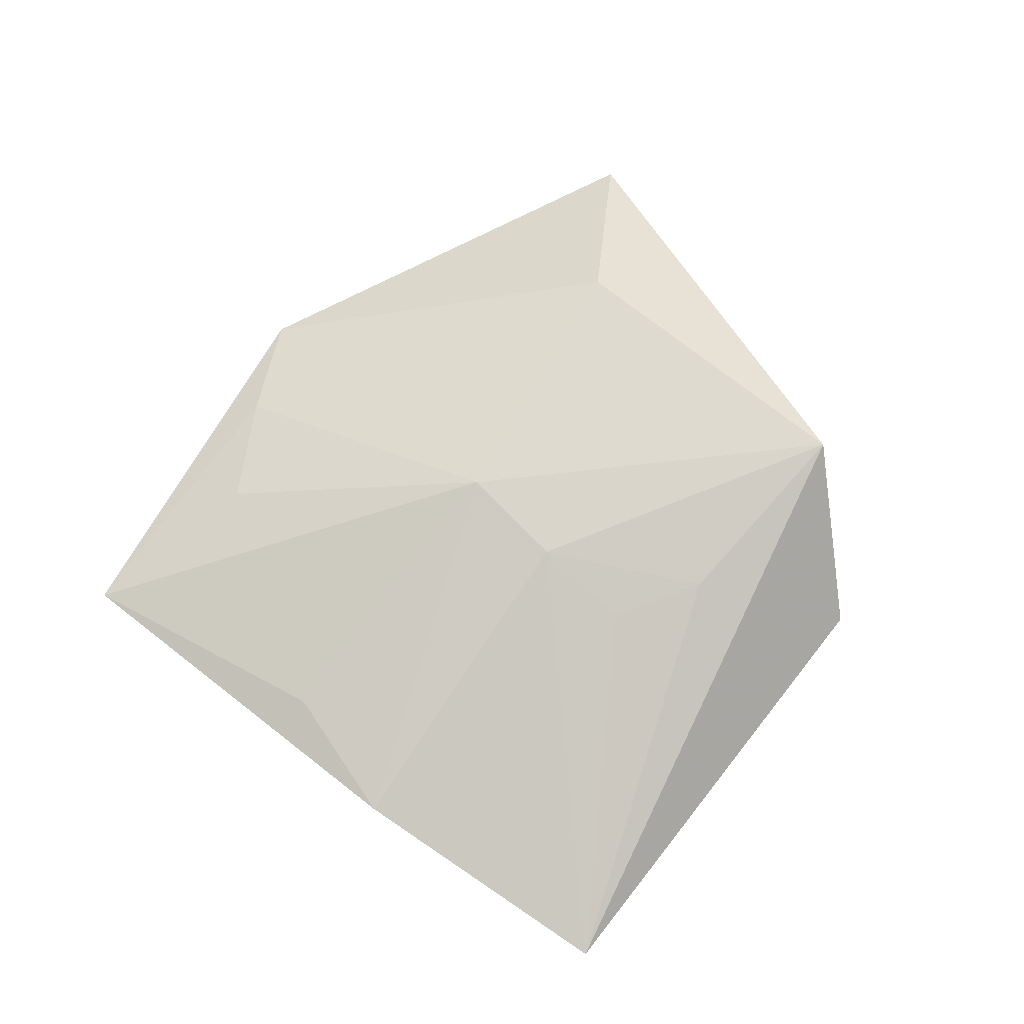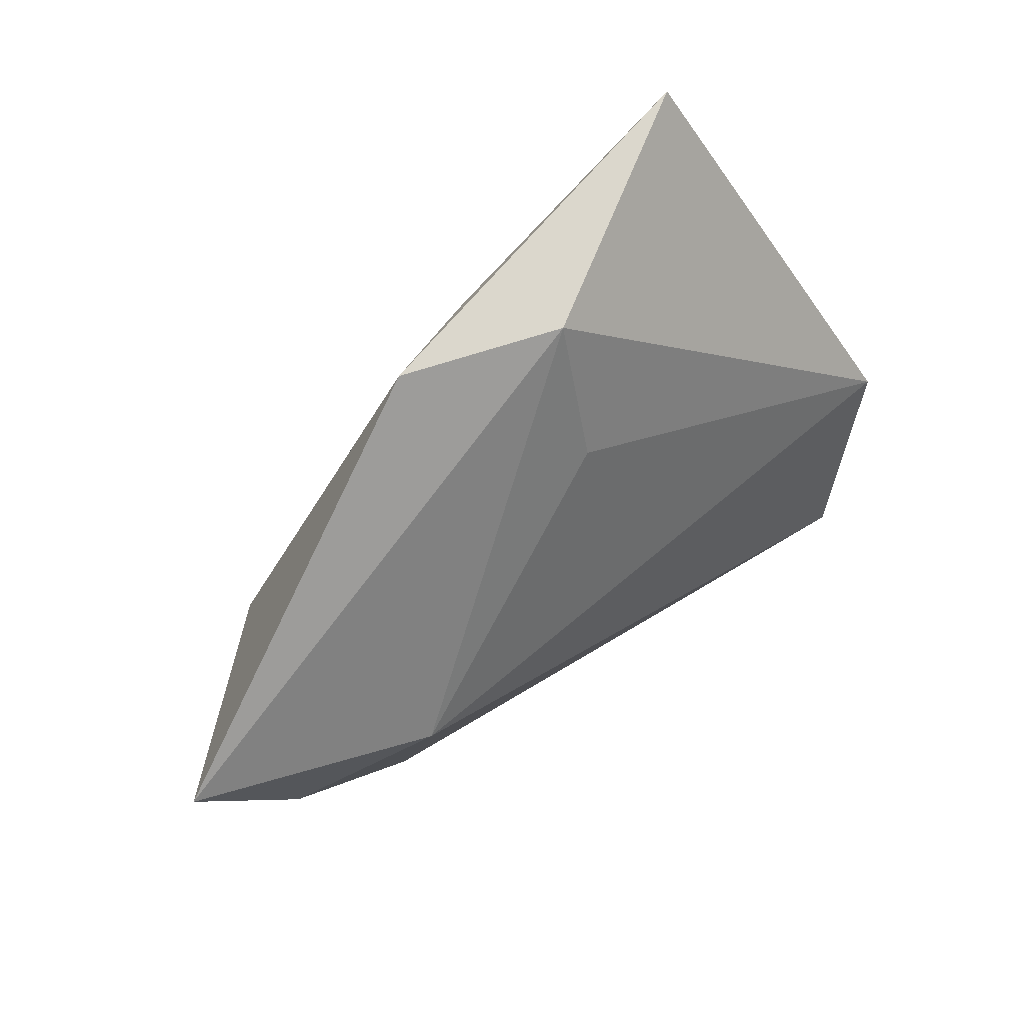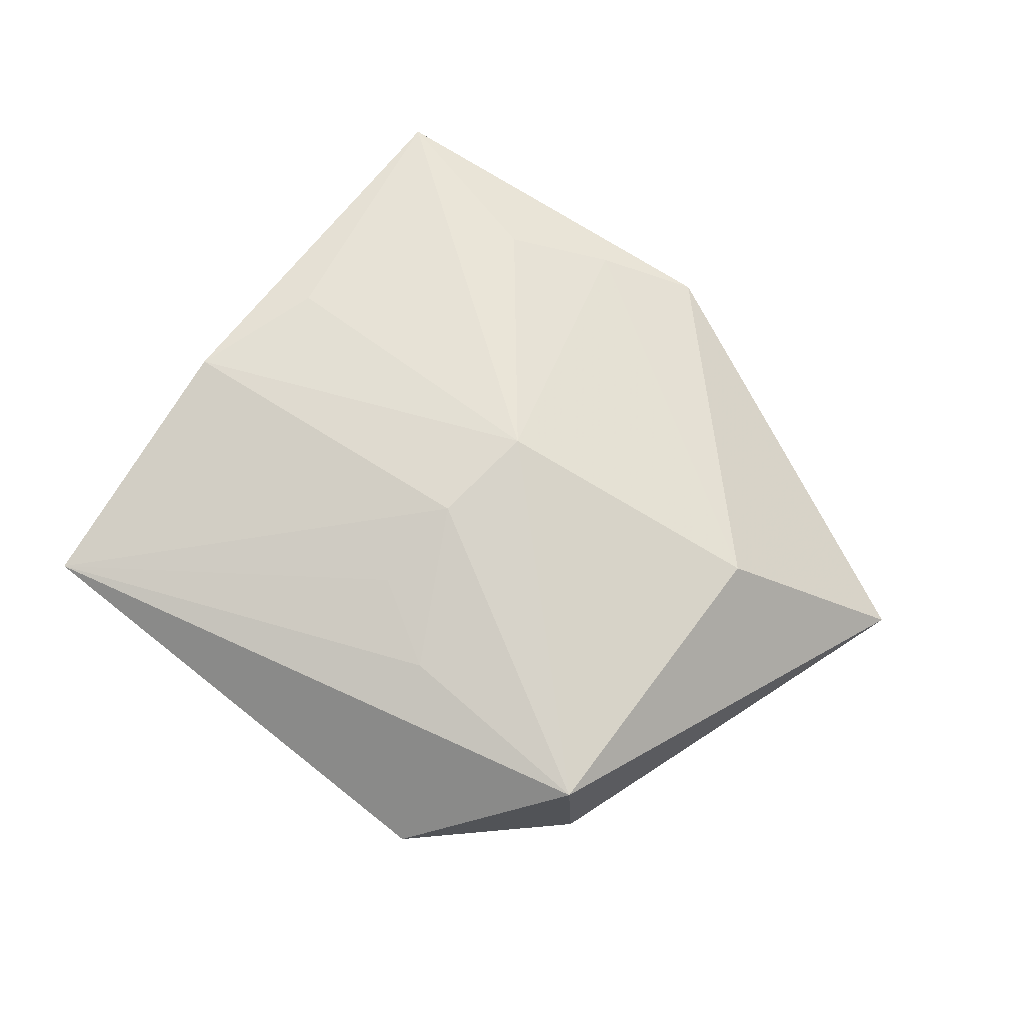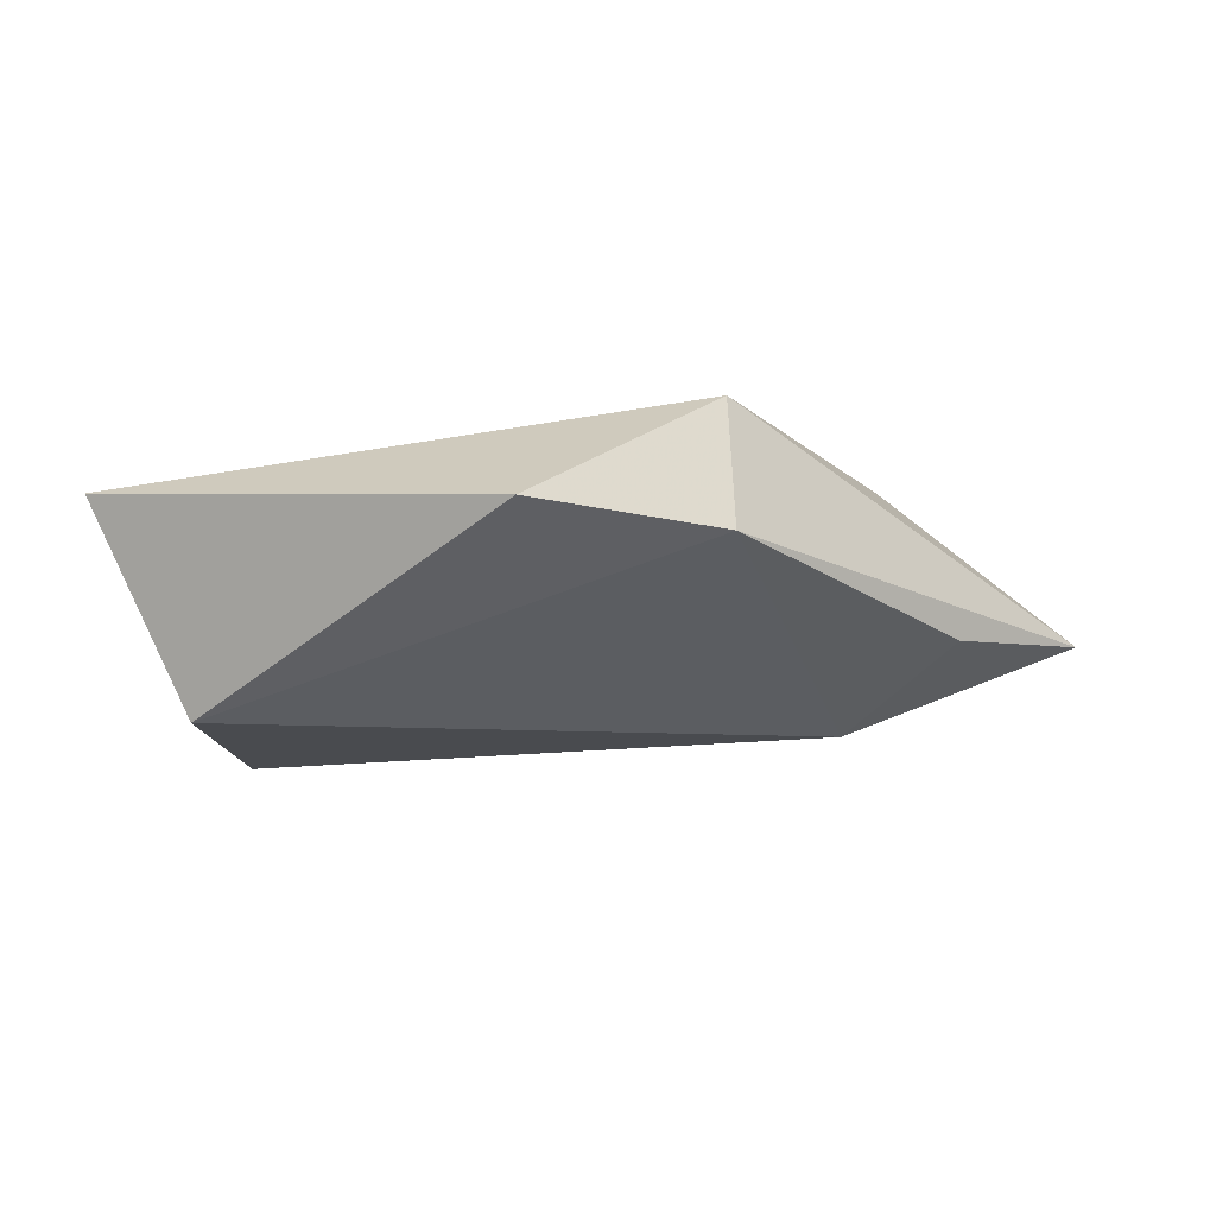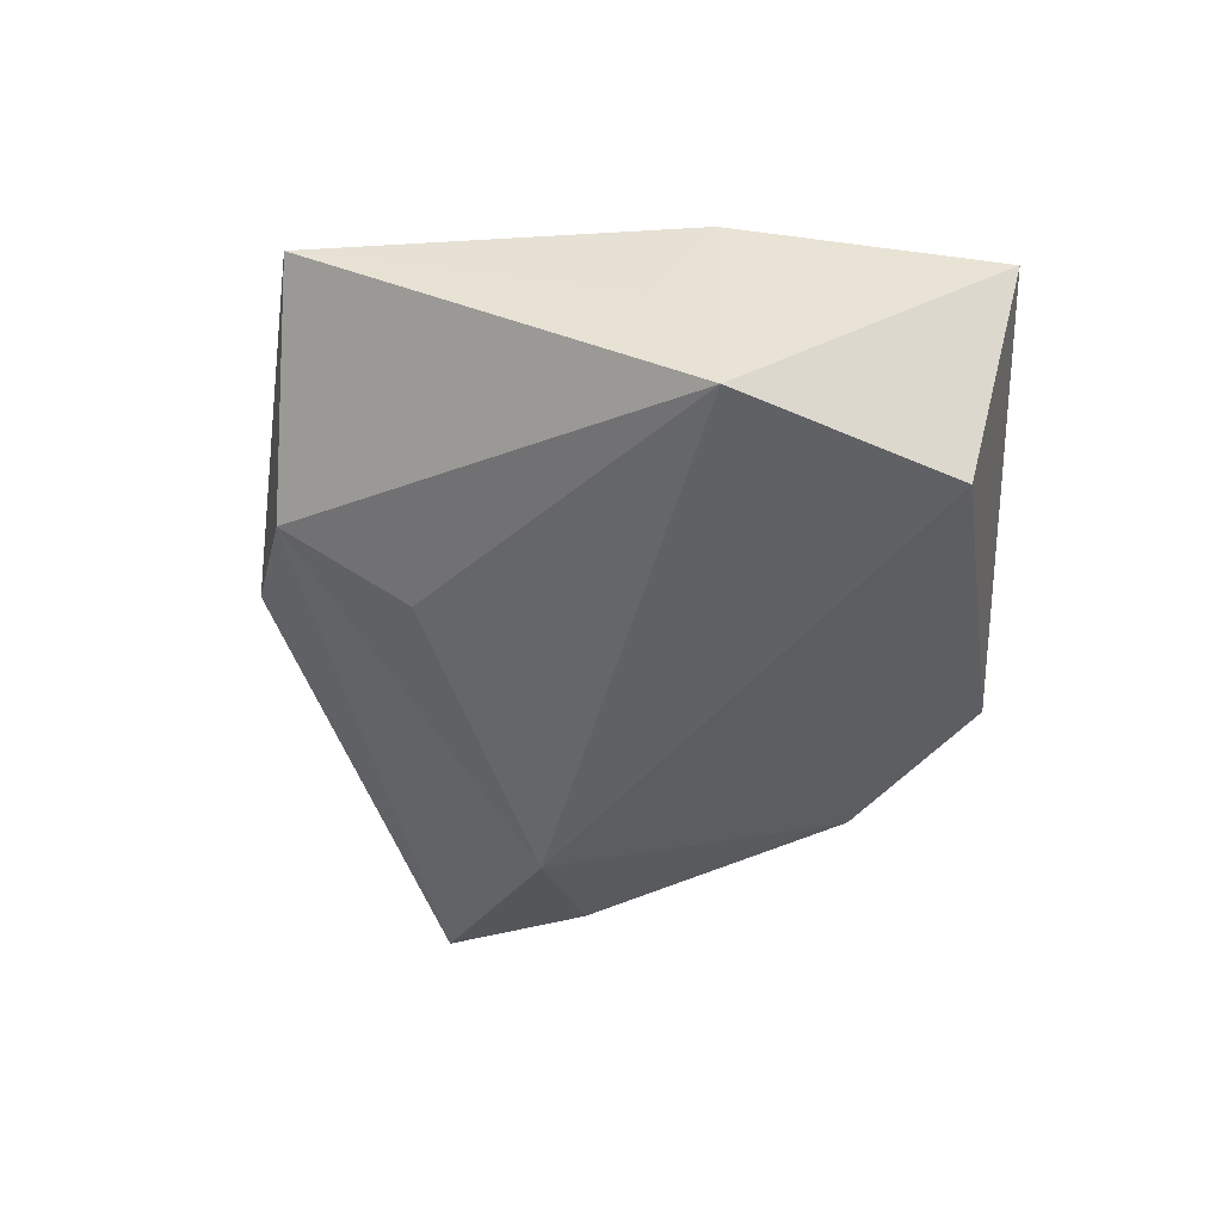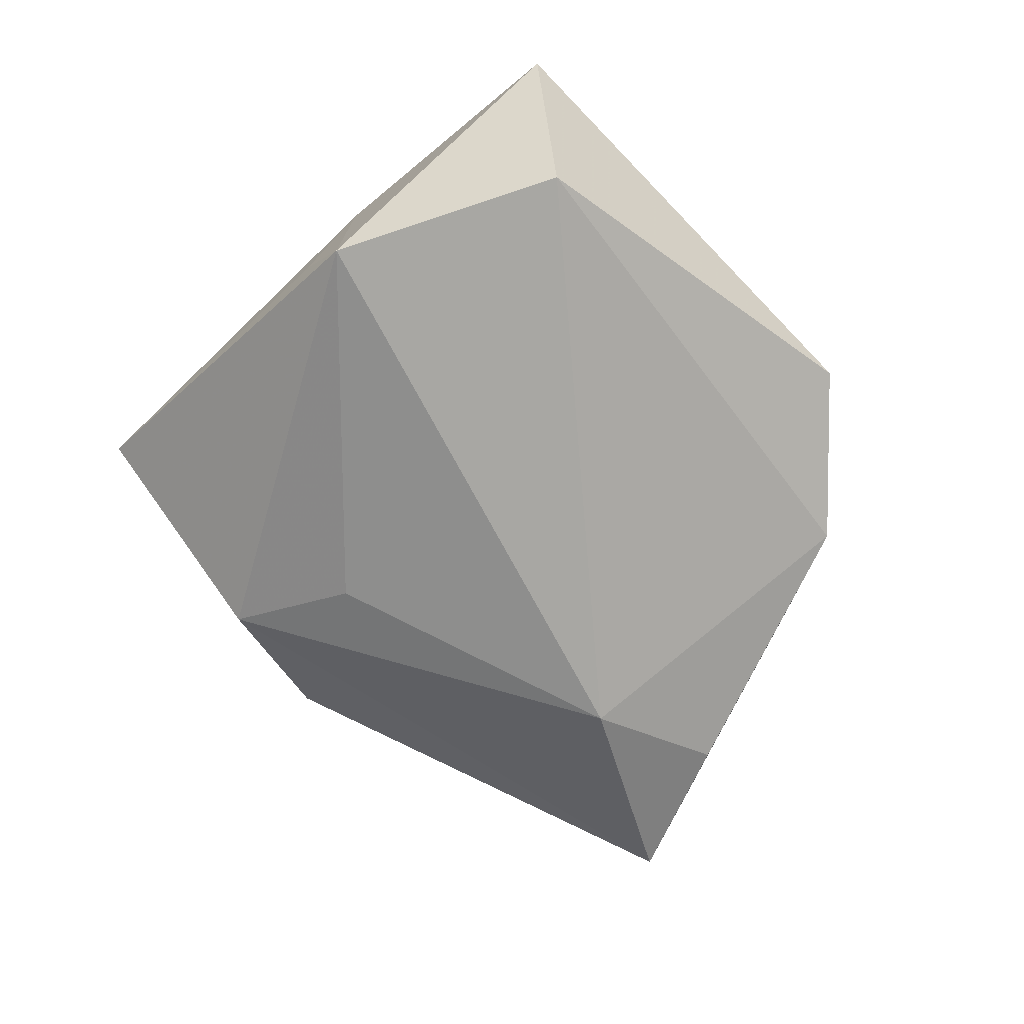
<metadata>
{"format":"obj","ext":"obj","renderer":"f3d","projection":"perspective","resolution":1024,"background":"white","views":[{"elev":79.4,"azim":-71.1,"up":"+Z"},{"elev":58.2,"azim":138.5,"up":"+Y"},{"elev":73.2,"azim":18.2,"up":"+Z"},{"elev":-13.4,"azim":11.4,"up":"+Z"},{"elev":-50.6,"azim":-109.2,"up":"+Z"},{"elev":-74.7,"azim":-65.3,"up":"+Z"}]}
</metadata>
<code>
v -0.004505 0.03602 0.008892
v 0.03188 0.001901 -0.01558
v 0.006557 -0.04266 0.0003397
v 0.007634 0.03823 0.006008
v 0.02604 -0.03393 -0.001857
v 0.02507 -0.03269 0.0121
v -0.03294 -0.02131 -0.01594
v 0.004555 0.02524 -0.0103
v 0.005495 0.006969 0.01612
v -0.03648 0.00581 0.01249
v 1.638e-05 -0.004127 0.01611
v 0.03642 0.001201 0.01112
v 0.00283 -0.02336 0.01289
v -0.04462 -0.0244 0.008531
v 0.01917 0.03935 0.002719
v -0.02689 0.01849 0.01195
v -0.0221 0.04776 0.007308
v -0.03604 0.006243 -0.01609
v 0.04537 -0.007939 -0.007756
v -0.004347 -0.01458 0.01392
v 0.05703 0.005432 -0.00607
v 0.003328 0.0408 -0.004622
v -0.03421 0.01254 -0.001284
f 17 18 23
f 21 15 12
f 22 21 2
f 15 21 22
f 22 18 17
f 17 15 22
f 17 23 10
f 10 18 14
f 10 23 18
f 17 9 1
f 12 15 4
f 4 9 12
f 4 1 9
f 4 15 17
f 17 1 4
f 14 18 7
f 7 3 14
f 7 18 2
f 2 21 19
f 5 19 21
f 2 19 5
f 5 7 2
f 3 7 5
f 2 18 8
f 8 22 2
f 18 22 8
f 16 9 17
f 17 10 16
f 16 10 9
f 11 10 14
f 9 10 11
f 20 11 14
f 11 20 13
f 13 20 14
f 3 5 6
f 6 21 12
f 6 5 21
f 14 3 6
f 6 13 14
f 11 13 6
f 12 9 6
f 9 11 6

</code>
